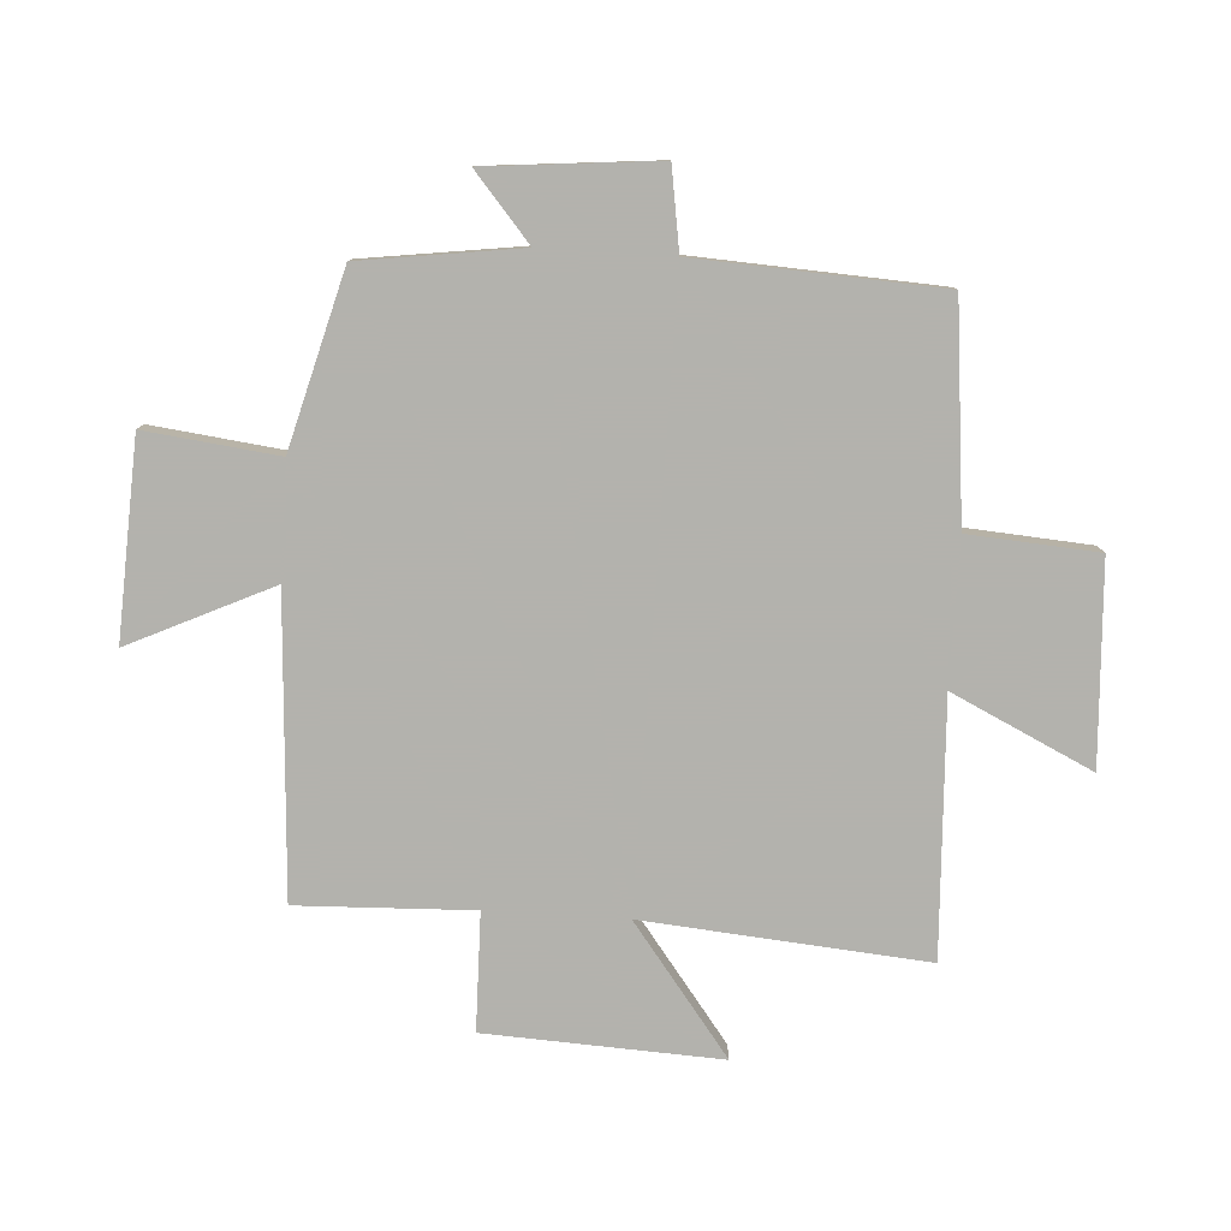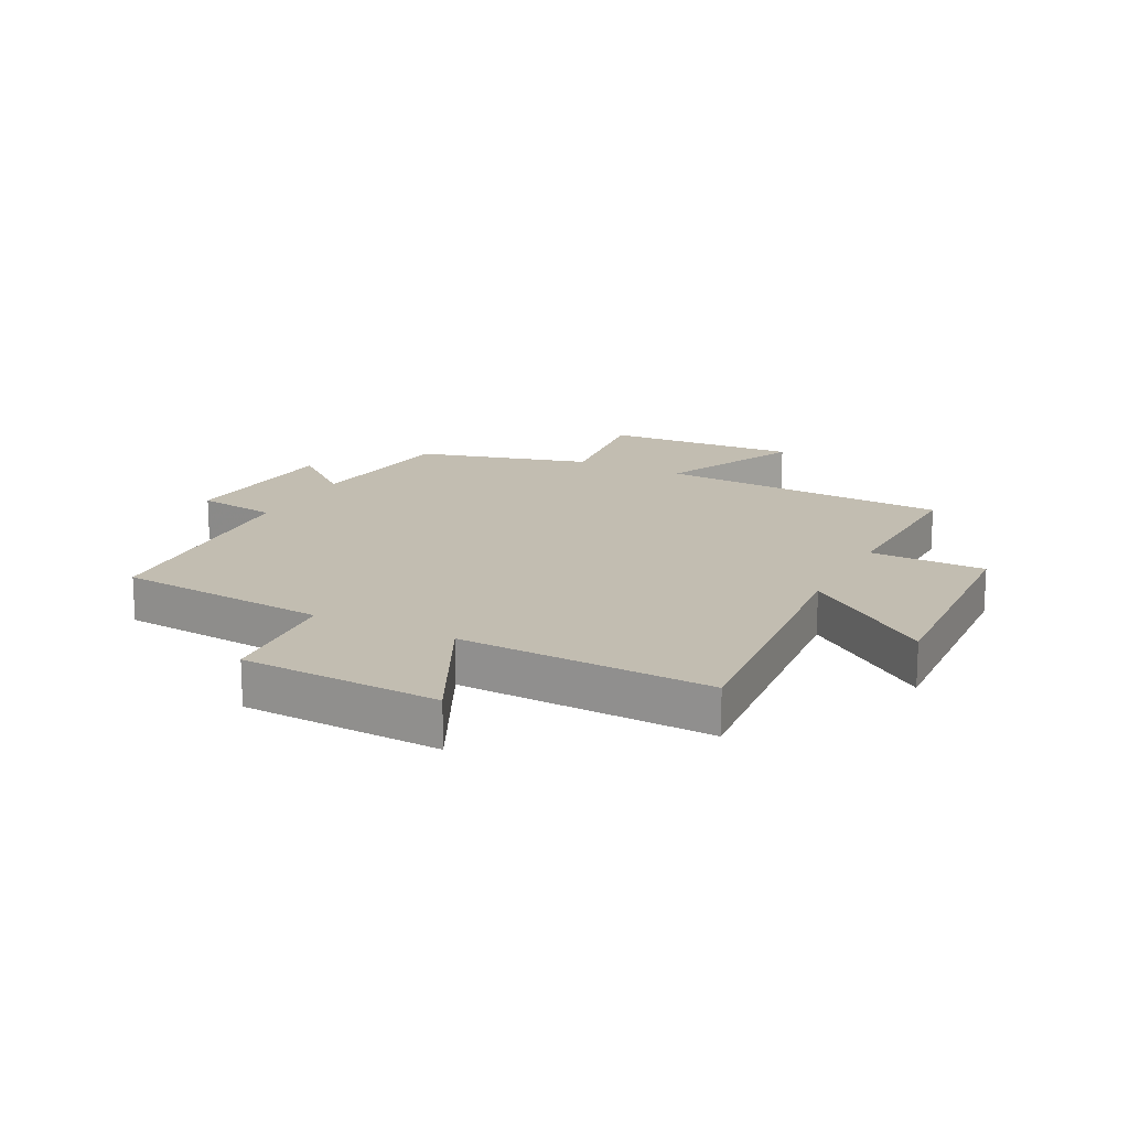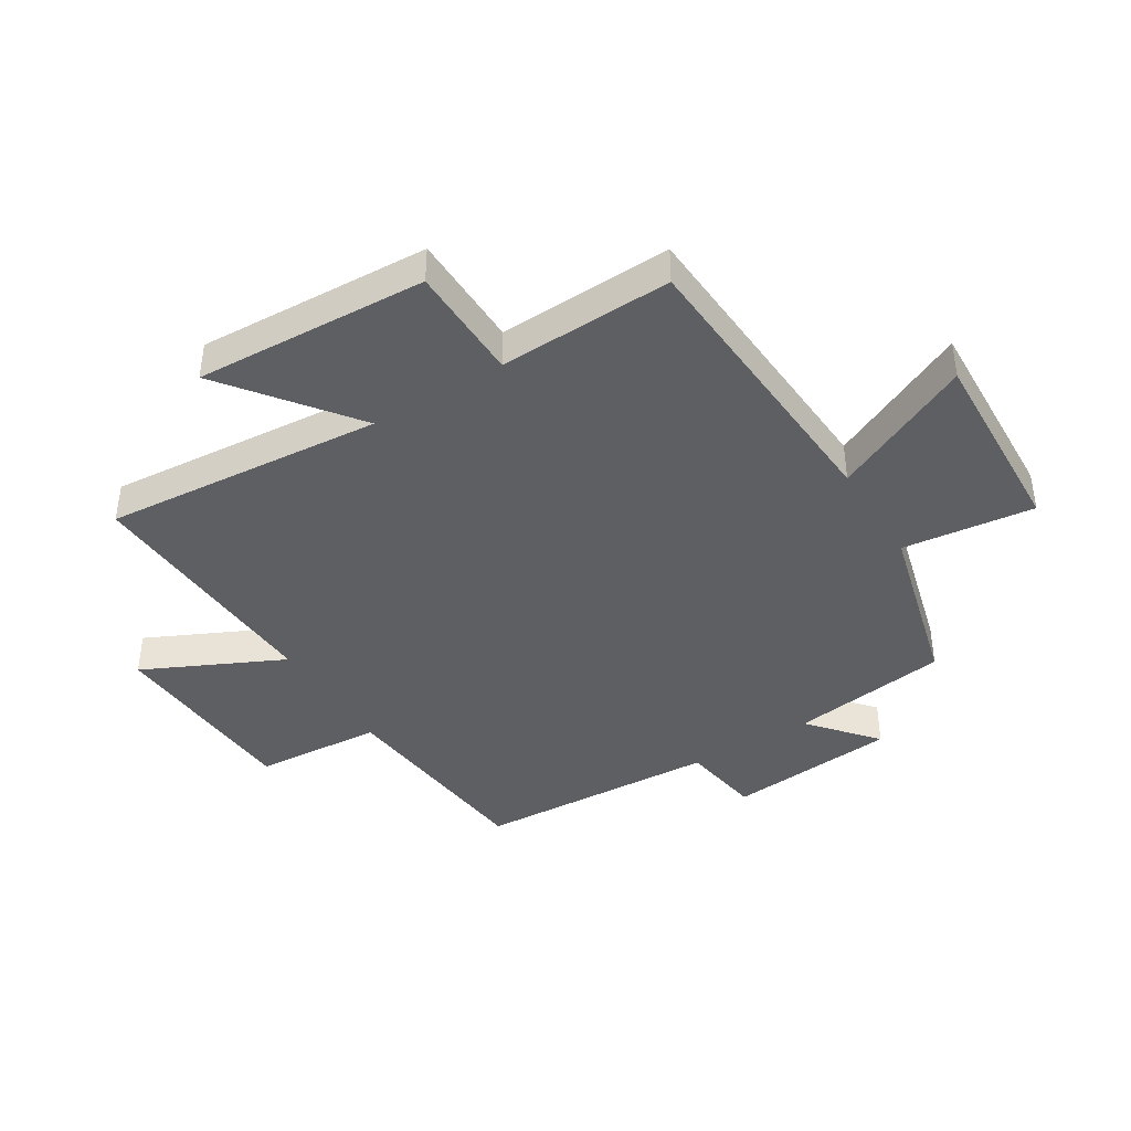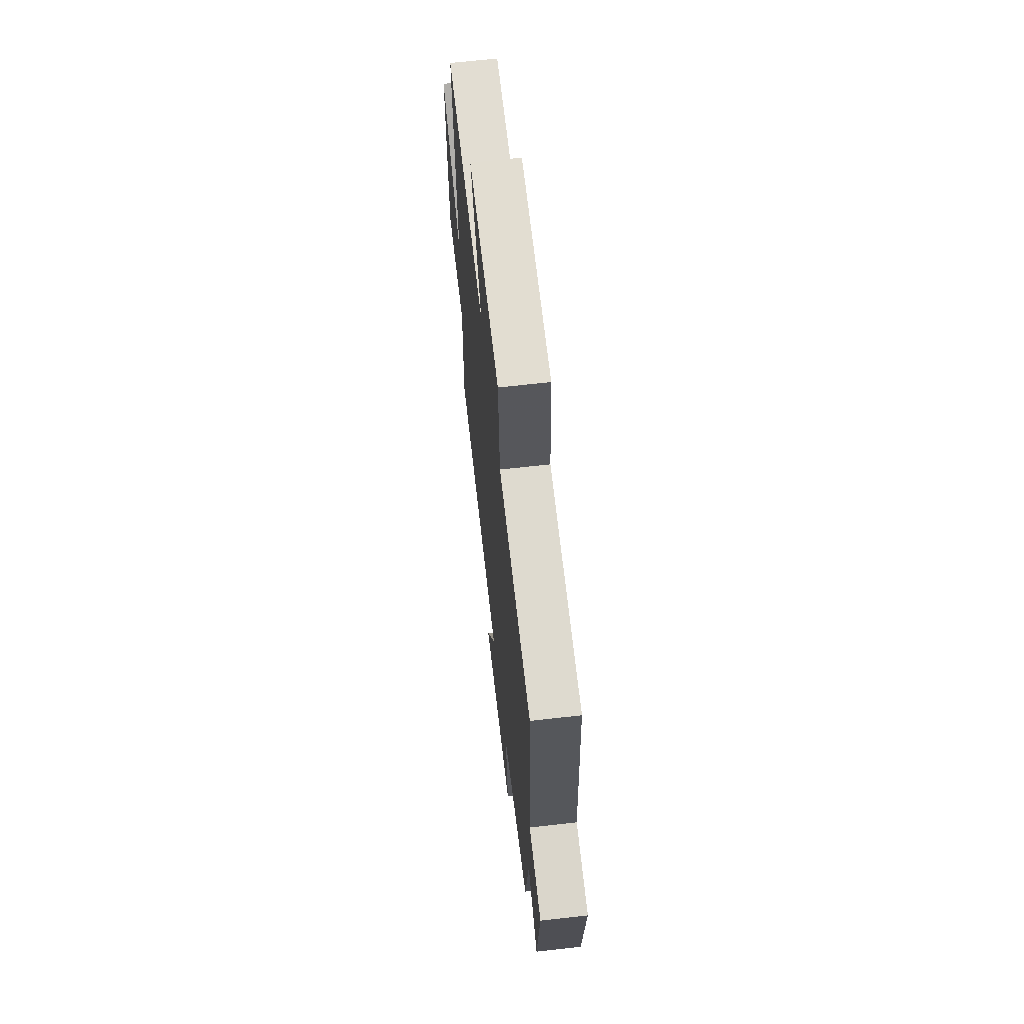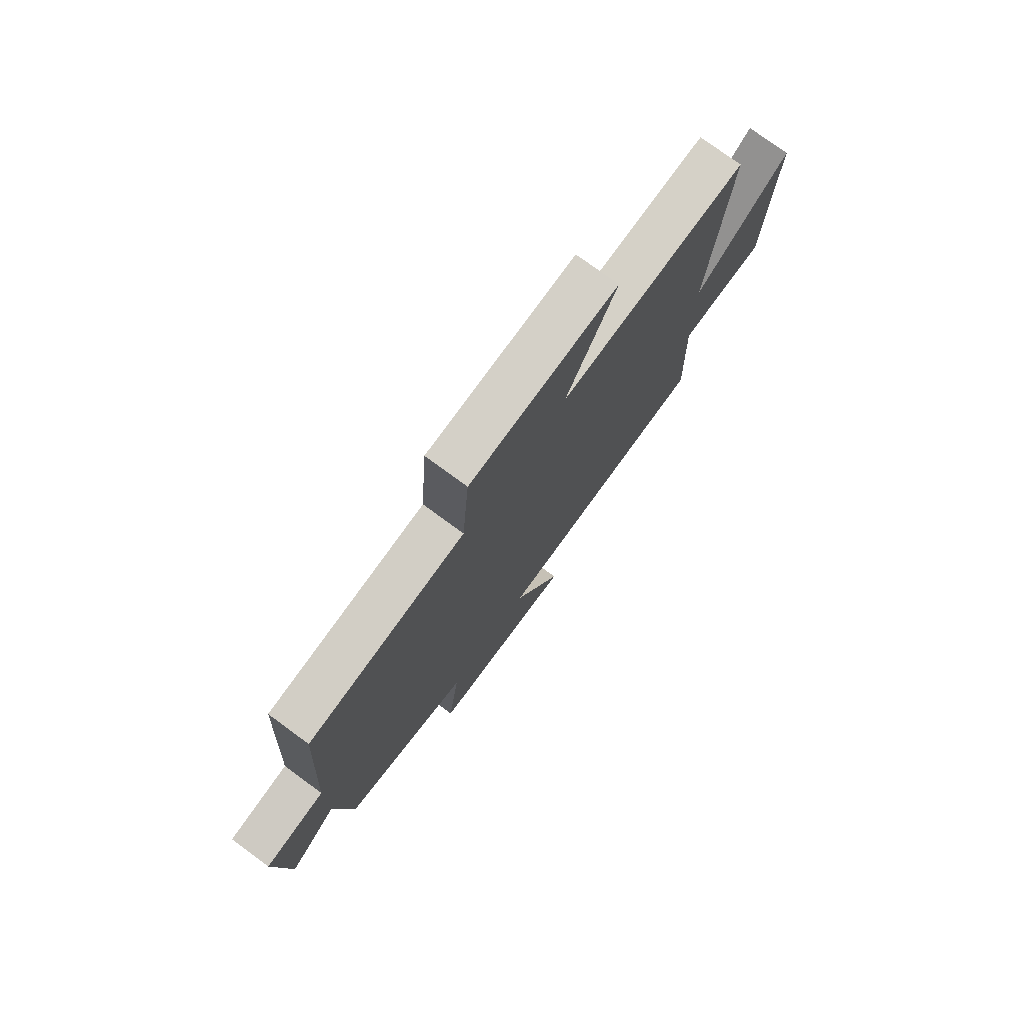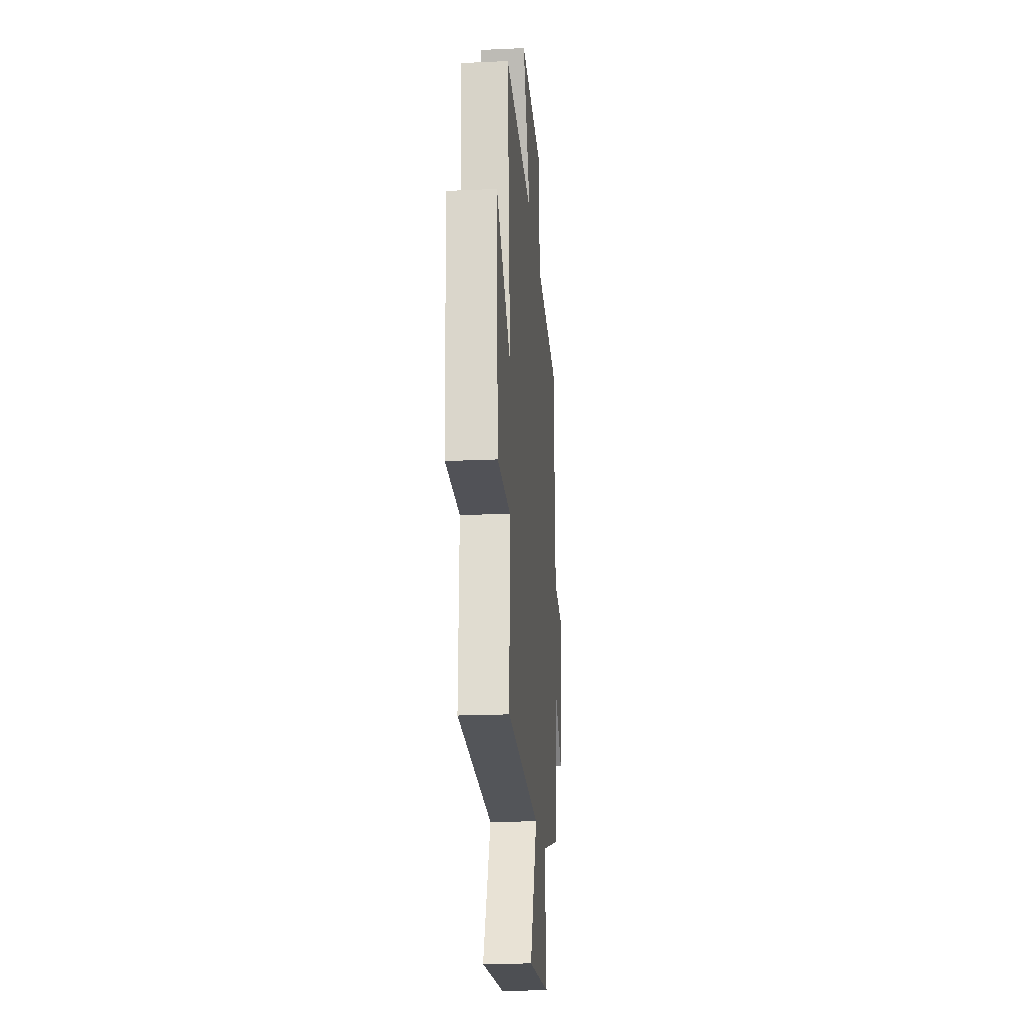
<metadata>
{"format":"obj","ext":"obj","renderer":"f3d","projection":"perspective","resolution":1024,"background":"white","views":[{"elev":-79.4,"azim":-93.5,"up":"+Y"},{"elev":16.8,"azim":26.8,"up":"+Y"},{"elev":-41.4,"azim":121.9,"up":"+Y"},{"elev":65.6,"azim":-96.5,"up":"+Z"},{"elev":76.6,"azim":-53.7,"up":"+Z"},{"elev":-20.7,"azim":94.7,"up":"+Z"}]}
</metadata>
<code>
v 0.541 0.07 0.52
v 0.5 0.07 0.051
v 0.715 0.07 0.214
v 0.695 0.07 -0.176
v 0.5 0.07 -0.179
v 0.51 0.07 -0.471
v 0.016 0.07 -0.5
v 0.127 0.07 -0.737
v -0.201 0.07 -0.721
v -0.174 0.07 -0.5
v -0.464 0.07 -0.422
v -0.5 0.07 -0.156
v -0.61 0.07 -0.249
v -0.636 0.07 0.037
v -0.5 0.07 0.058
v -0.477 0.07 0.465
v -0.121 0.07 0.5
v -0.105 0.07 0.715
v 0.229 0.07 0.733
v 0.117 0.07 0.5
v 0.541 0 0.52
v 0.5 0 0.051
v 0.715 0 0.214
v 0.695 0 -0.176
v 0.5 0 -0.179
v 0.51 0 -0.471
v 0.016 0 -0.5
v 0.127 0 -0.737
v -0.201 0 -0.721
v -0.174 0 -0.5
v -0.464 0 -0.422
v -0.5 0 -0.156
v -0.61 0 -0.249
v -0.636 0 0.037
v -0.5 0 0.058
v -0.477 0 0.465
v -0.121 0 0.5
v -0.105 0 0.715
v 0.229 0 0.733
v 0.117 0 0.5
f 17 18 19 20
f 15 16 17 20
f 15 20 1 2
f 12 13 14 15
f 12 15 2
f 11 12 2
f 10 11 2
f 7 8 9 10
f 5 6 7 10
f 5 10 2 3
f 3 4 5
f 40 39 38 37
f 40 37 36 35
f 22 21 40 35
f 35 34 33 32
f 22 35 32
f 22 32 31
f 22 31 30
f 30 29 28 27
f 30 27 26 25
f 23 22 30 25
f 25 24 23
f 1 21 22 2
f 2 22 23 3
f 3 23 24 4
f 4 24 25 5
f 5 25 26 6
f 6 26 27 7
f 7 27 28 8
f 8 28 29 9
f 9 29 30 10
f 10 30 31 11
f 11 31 32 12
f 12 32 33 13
f 13 33 34 14
f 14 34 35 15
f 15 35 36 16
f 16 36 37 17
f 17 37 38 18
f 18 38 39 19
f 19 39 40 20
f 20 40 21 1

</code>
